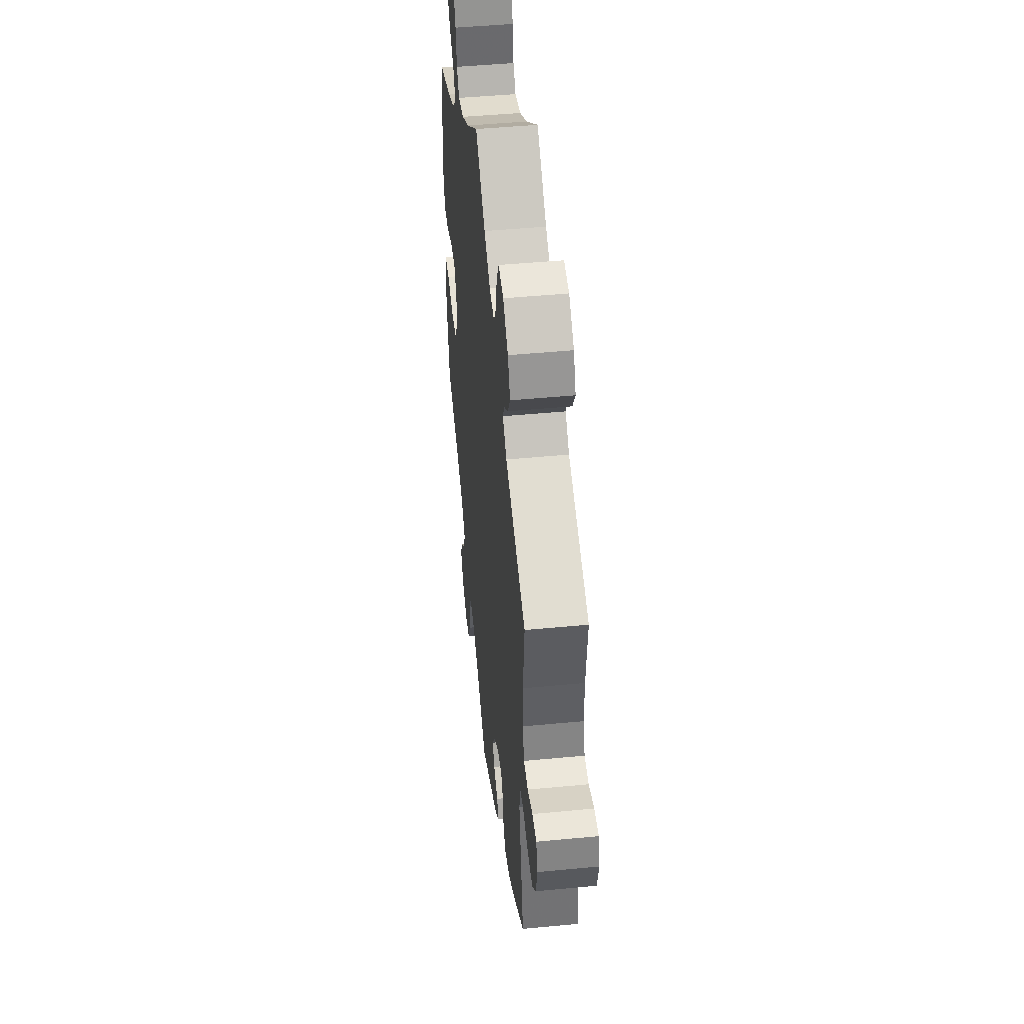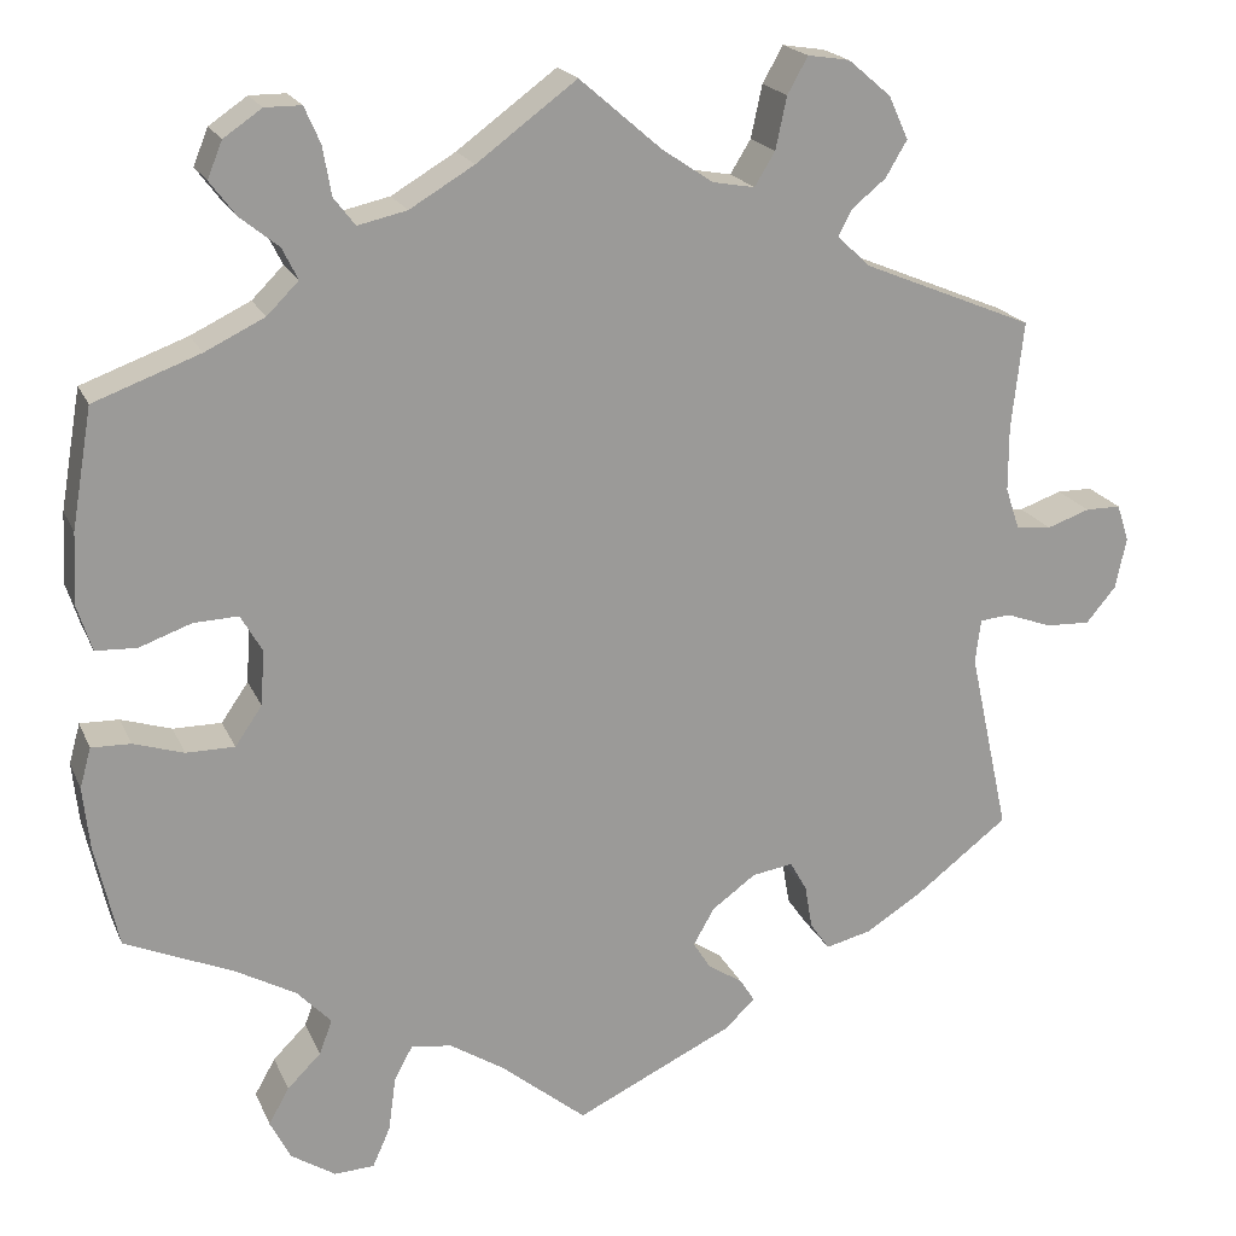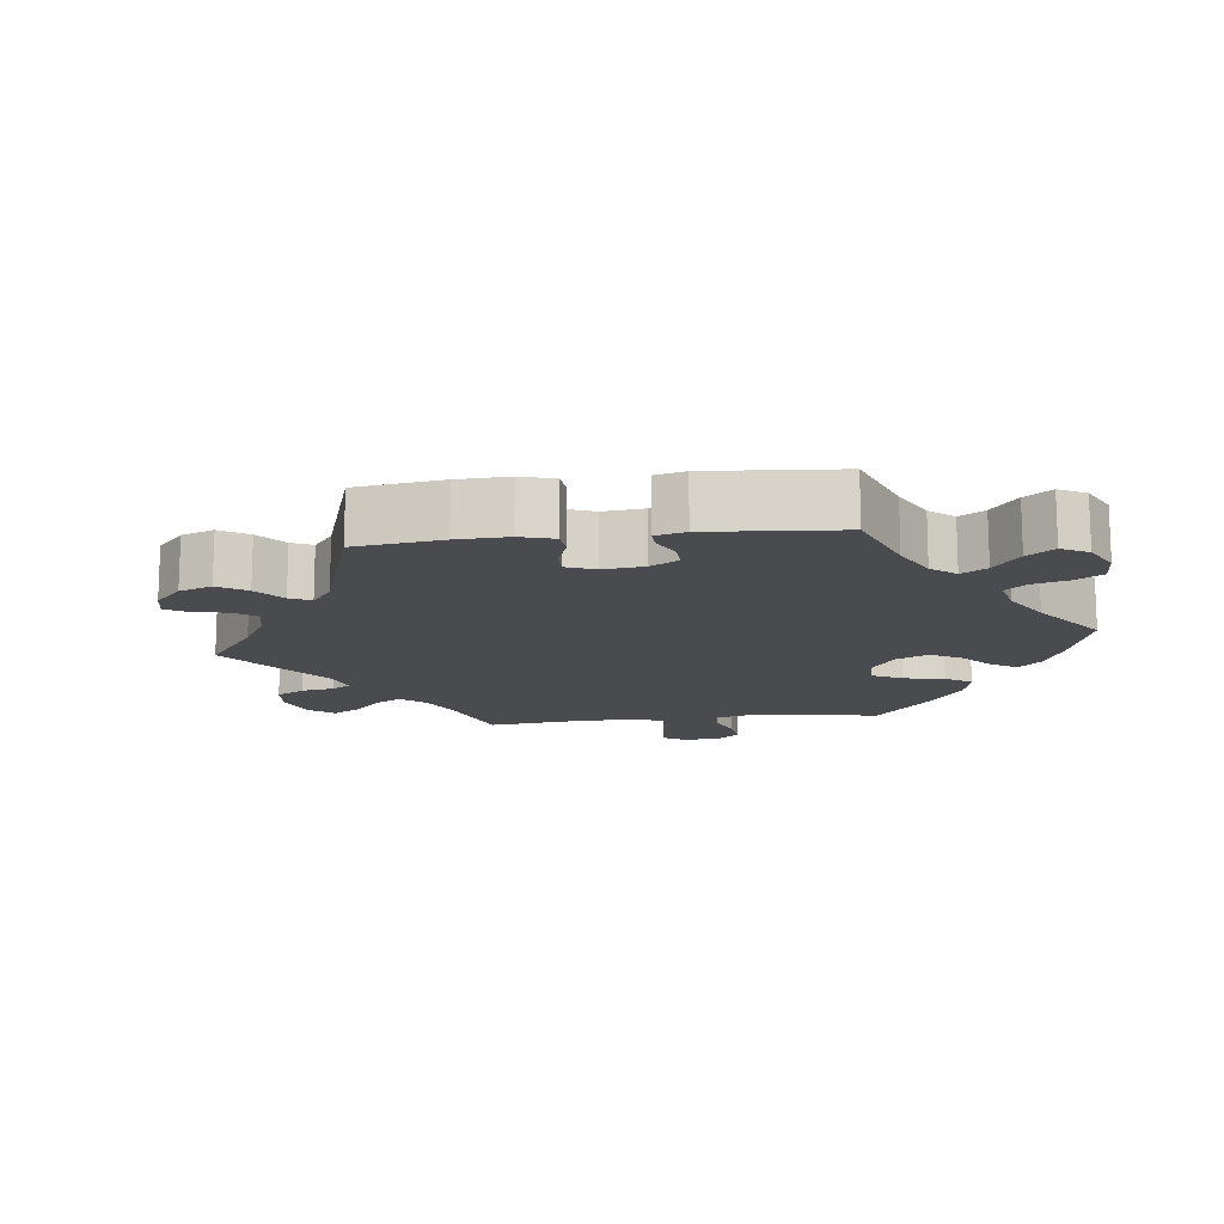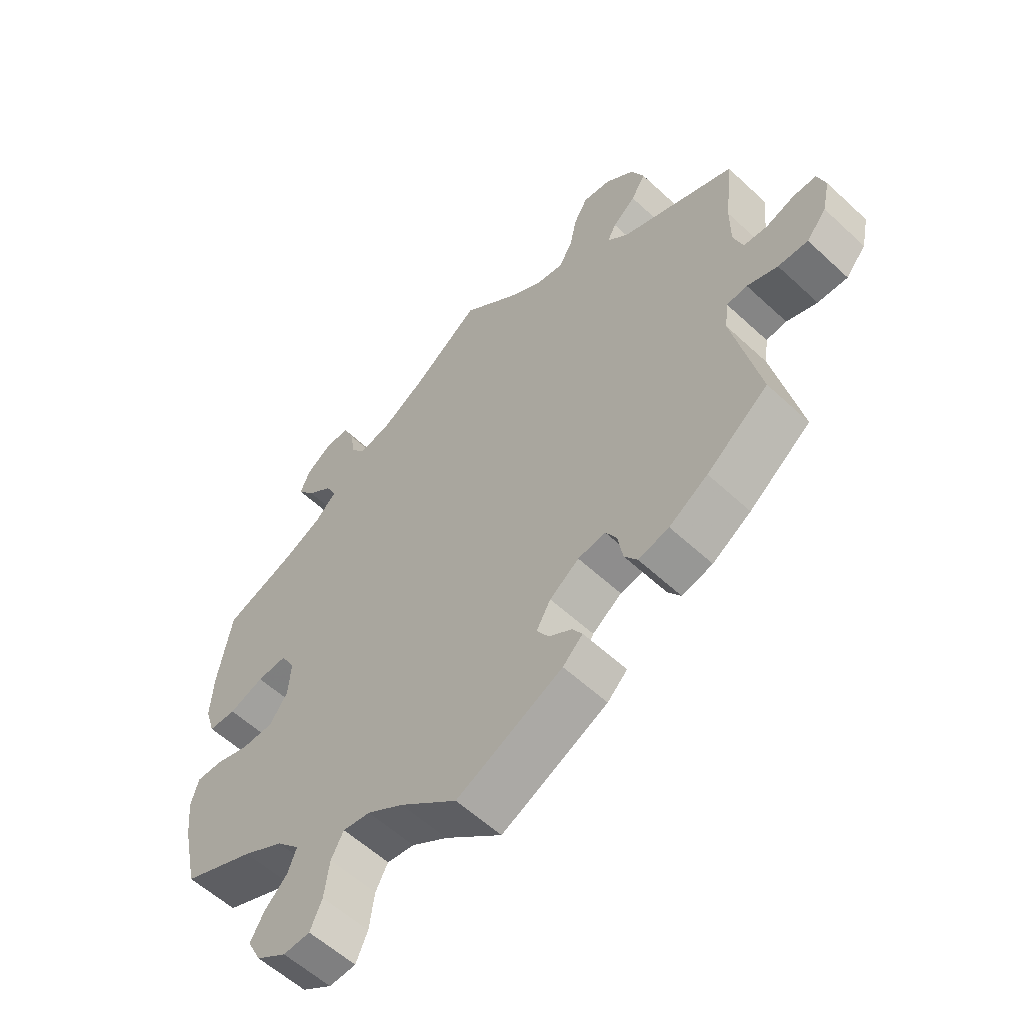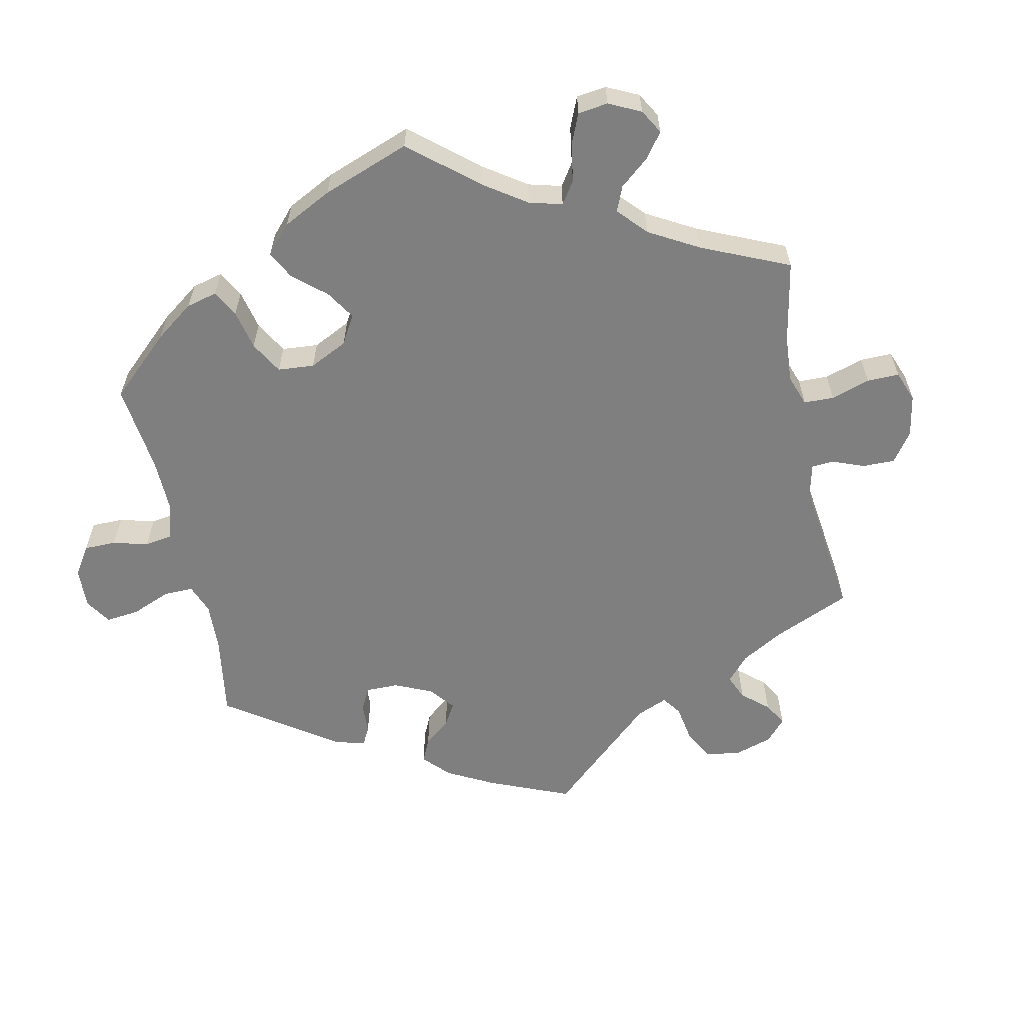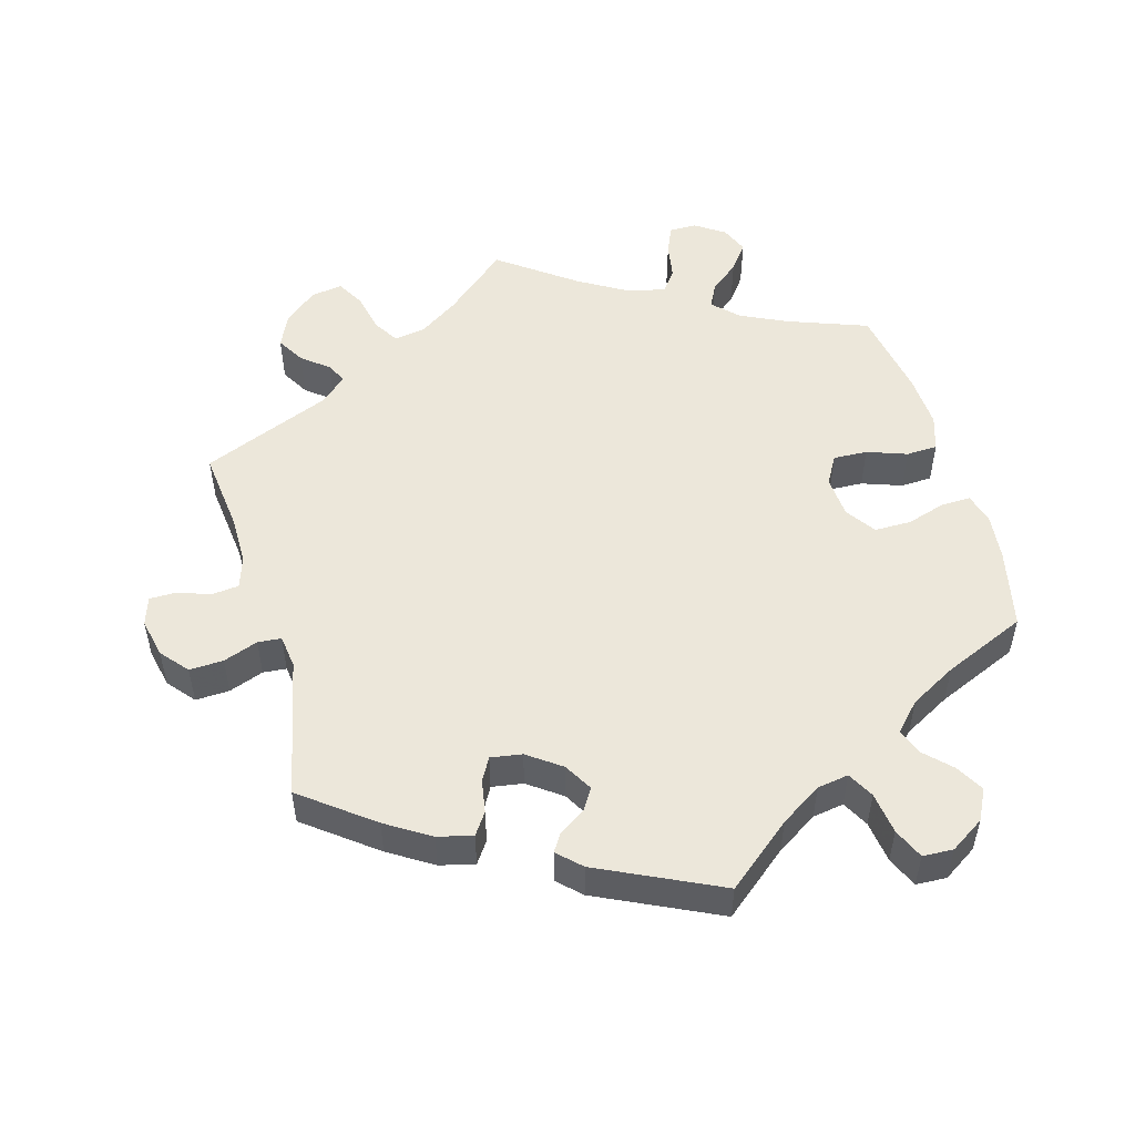
<metadata>
{"format":"obj","ext":"obj","renderer":"f3d","projection":"perspective","resolution":1024,"background":"white","views":[{"elev":47.1,"azim":83.8,"up":"+Z"},{"elev":19.7,"azim":-18.5,"up":"+Z"},{"elev":-14.2,"azim":156.9,"up":"+Y"},{"elev":-57.7,"azim":46.1,"up":"+Z"},{"elev":-59.8,"azim":-48.1,"up":"+Y"},{"elev":51.8,"azim":164.1,"up":"+Y"}]}
</metadata>
<code>
v -0.092 0.07 -0.503
v -0.15 0.07 -0.466
v -0.194 0.07 -0.459
v -0.214 0.07 -0.496
v -0.222 0.07 -0.555
v -0.241 0.07 -0.598
v -0.284 0.07 -0.6
v -0.332 0.07 -0.569
v -0.354 0.07 -0.526
v -0.332 0.07 -0.487
v -0.296 0.07 -0.451
v -0.282 0.07 -0.414
v -0.319 0.07 -0.375
v -0.384 0.07 -0.339
v -0.5 0.07 -0.289
v -0.525 0.07 -0.177
v -0.532 0.07 -0.111
v -0.52 0.07 -0.068
v -0.478 0.07 -0.069
v -0.424 0.07 -0.086
v -0.372 0.07 -0.086
v -0.343 0.07 -0.044
v -0.339 0.07 0.015
v -0.362 0.07 0.055
v -0.41 0.07 0.053
v -0.466 0.07 0.033
v -0.51 0.07 0.035
v -0.526 0.07 0.085
v -0.522 0.07 0.161
v -0.5 0.07 0.289
v -0.386 0.07 0.331
v -0.322 0.07 0.362
v -0.288 0.07 0.396
v -0.305 0.07 0.43
v -0.346 0.07 0.463
v -0.374 0.07 0.5
v -0.358 0.07 0.539
v -0.317 0.07 0.567
v -0.278 0.07 0.567
v -0.261 0.07 0.528
v -0.252 0.07 0.476
v -0.229 0.07 0.446
v -0.176 0.07 0.458
v -0.107 0.07 0.499
v 0 0.07 0.578
v 0.088 0.07 0.502
v 0.143 0.07 0.465
v 0.188 0.07 0.457
v 0.21 0.07 0.493
v 0.222 0.07 0.549
v 0.244 0.07 0.588
v 0.289 0.07 0.581
v 0.335 0.07 0.542
v 0.356 0.07 0.496
v 0.333 0.07 0.457
v 0.296 0.07 0.427
v 0.282 0.07 0.399
v 0.317 0.07 0.366
v 0.501 0.07 0.29
v 0.488 0.07 0.174
v 0.488 0.07 0.105
v 0.503 0.07 0.06
v 0.541 0.07 0.056
v 0.587 0.07 0.072
v 0.625 0.07 0.072
v 0.638 0.07 0.032
v 0.626 0.07 -0.023
v 0.594 0.07 -0.061
v 0.546 0.07 -0.059
v 0.497 0.07 -0.041
v 0.464 0.07 -0.044
v 0.458 0.07 -0.091
v 0.501 0.07 -0.288
v 0.402 0.07 -0.364
v 0.34 0.07 -0.403
v 0.291 0.07 -0.415
v 0.27 0.07 -0.385
v 0.262 0.07 -0.338
v 0.244 0.07 -0.306
v 0.2 0.07 -0.313
v 0.153 0.07 -0.347
v 0.13 0.07 -0.387
v 0.149 0.07 -0.417
v 0.186 0.07 -0.441
v 0.202 0.07 -0.466
v 0.17 0.07 -0.497
v 0 0.07 -0.578
v -0.092 0 -0.503
v -0.15 0 -0.466
v -0.194 0 -0.459
v -0.214 0 -0.496
v -0.222 0 -0.555
v -0.241 0 -0.598
v -0.284 0 -0.6
v -0.332 0 -0.569
v -0.354 0 -0.526
v -0.332 0 -0.487
v -0.296 0 -0.451
v -0.282 0 -0.414
v -0.319 0 -0.375
v -0.384 0 -0.339
v -0.5 0 -0.289
v -0.525 0 -0.177
v -0.532 0 -0.111
v -0.52 0 -0.068
v -0.478 0 -0.069
v -0.424 0 -0.086
v -0.372 0 -0.086
v -0.343 0 -0.044
v -0.339 0 0.015
v -0.362 0 0.055
v -0.41 0 0.053
v -0.466 0 0.033
v -0.51 0 0.035
v -0.526 0 0.085
v -0.522 0 0.161
v -0.5 0 0.289
v -0.386 0 0.331
v -0.322 0 0.362
v -0.288 0 0.396
v -0.305 0 0.43
v -0.346 0 0.463
v -0.374 0 0.5
v -0.358 0 0.539
v -0.317 0 0.567
v -0.278 0 0.567
v -0.261 0 0.528
v -0.252 0 0.476
v -0.229 0 0.446
v -0.176 0 0.458
v -0.107 0 0.499
v 0 0 0.578
v 0.088 0 0.502
v 0.143 0 0.465
v 0.188 0 0.457
v 0.21 0 0.493
v 0.222 0 0.549
v 0.244 0 0.588
v 0.289 0 0.581
v 0.335 0 0.542
v 0.356 0 0.496
v 0.333 0 0.457
v 0.296 0 0.427
v 0.282 0 0.399
v 0.317 0 0.366
v 0.501 0 0.29
v 0.488 0 0.174
v 0.488 0 0.105
v 0.503 0 0.06
v 0.541 0 0.056
v 0.587 0 0.072
v 0.625 0 0.072
v 0.638 0 0.032
v 0.626 0 -0.023
v 0.594 0 -0.061
v 0.546 0 -0.059
v 0.497 0 -0.041
v 0.464 0 -0.044
v 0.458 0 -0.091
v 0.501 0 -0.288
v 0.402 0 -0.364
v 0.34 0 -0.403
v 0.291 0 -0.415
v 0.27 0 -0.385
v 0.262 0 -0.338
v 0.244 0 -0.306
v 0.2 0 -0.313
v 0.153 0 -0.347
v 0.13 0 -0.387
v 0.149 0 -0.417
v 0.186 0 -0.441
v 0.202 0 -0.466
v 0.17 0 -0.497
v 0 0 -0.578
f 86 87 1
f 83 84 85 86
f 82 83 86 1
f 81 82 1 2
f 80 81 2 3
f 75 76 77 78
f 75 78 79
f 72 73 74 75
f 71 72 75 79
f 67 68 69 70
f 67 70 71
f 66 67 71
f 63 64 65 66
f 62 63 66 71
f 61 62 71 79
f 58 59 60
f 57 58 60 61
f 53 54 55 56
f 53 56 57
f 52 53 57
f 49 50 51 52
f 48 49 52 57
f 47 48 57 61
f 44 45 46
f 43 44 46 47
f 42 43 47 61
f 38 39 40 41
f 36 37 38 41
f 34 35 36 41
f 33 34 41 42
f 32 33 42 61
f 28 29 30 31
f 25 26 27 28
f 24 25 28 31
f 23 24 31 32
f 17 18 19 20
f 17 20 21
f 14 15 16 17
f 13 14 17 21
f 12 13 21 22
f 8 9 10 11
f 8 11 12
f 7 8 12
f 4 5 6 7
f 3 4 7 12
f 80 3 12 22
f 23 32 61 79
f 22 23 79 80
f 88 174 173
f 173 172 171 170
f 88 173 170 169
f 89 88 169 168
f 90 89 168 167
f 165 164 163 162
f 166 165 162
f 162 161 160 159
f 166 162 159 158
f 157 156 155 154
f 158 157 154
f 158 154 153
f 153 152 151 150
f 158 153 150 149
f 166 158 149 148
f 147 146 145
f 148 147 145 144
f 143 142 141 140
f 144 143 140
f 144 140 139
f 139 138 137 136
f 144 139 136 135
f 148 144 135 134
f 133 132 131
f 134 133 131 130
f 148 134 130 129
f 128 127 126 125
f 128 125 124 123
f 128 123 122 121
f 129 128 121 120
f 148 129 120 119
f 118 117 116 115
f 115 114 113 112
f 118 115 112 111
f 119 118 111 110
f 107 106 105 104
f 108 107 104
f 104 103 102 101
f 108 104 101 100
f 109 108 100 99
f 98 97 96 95
f 99 98 95
f 99 95 94
f 94 93 92 91
f 99 94 91 90
f 109 99 90 167
f 166 148 119 110
f 167 166 110 109
f 1 88 89 2
f 2 89 90 3
f 3 90 91 4
f 4 91 92 5
f 5 92 93 6
f 6 93 94 7
f 7 94 95 8
f 8 95 96 9
f 9 96 97 10
f 10 97 98 11
f 11 98 99 12
f 12 99 100 13
f 13 100 101 14
f 14 101 102 15
f 15 102 103 16
f 16 103 104 17
f 17 104 105 18
f 18 105 106 19
f 19 106 107 20
f 20 107 108 21
f 21 108 109 22
f 22 109 110 23
f 23 110 111 24
f 24 111 112 25
f 25 112 113 26
f 26 113 114 27
f 27 114 115 28
f 28 115 116 29
f 29 116 117 30
f 30 117 118 31
f 31 118 119 32
f 32 119 120 33
f 33 120 121 34
f 34 121 122 35
f 35 122 123 36
f 36 123 124 37
f 37 124 125 38
f 38 125 126 39
f 39 126 127 40
f 40 127 128 41
f 41 128 129 42
f 42 129 130 43
f 43 130 131 44
f 44 131 132 45
f 45 132 133 46
f 46 133 134 47
f 47 134 135 48
f 48 135 136 49
f 49 136 137 50
f 50 137 138 51
f 51 138 139 52
f 52 139 140 53
f 53 140 141 54
f 54 141 142 55
f 55 142 143 56
f 56 143 144 57
f 57 144 145 58
f 58 145 146 59
f 59 146 147 60
f 60 147 148 61
f 61 148 149 62
f 62 149 150 63
f 63 150 151 64
f 64 151 152 65
f 65 152 153 66
f 66 153 154 67
f 67 154 155 68
f 68 155 156 69
f 69 156 157 70
f 70 157 158 71
f 71 158 159 72
f 72 159 160 73
f 73 160 161 74
f 74 161 162 75
f 75 162 163 76
f 76 163 164 77
f 77 164 165 78
f 78 165 166 79
f 79 166 167 80
f 80 167 168 81
f 81 168 169 82
f 82 169 170 83
f 83 170 171 84
f 84 171 172 85
f 85 172 173 86
f 86 173 174 87
f 87 174 88 1

</code>
